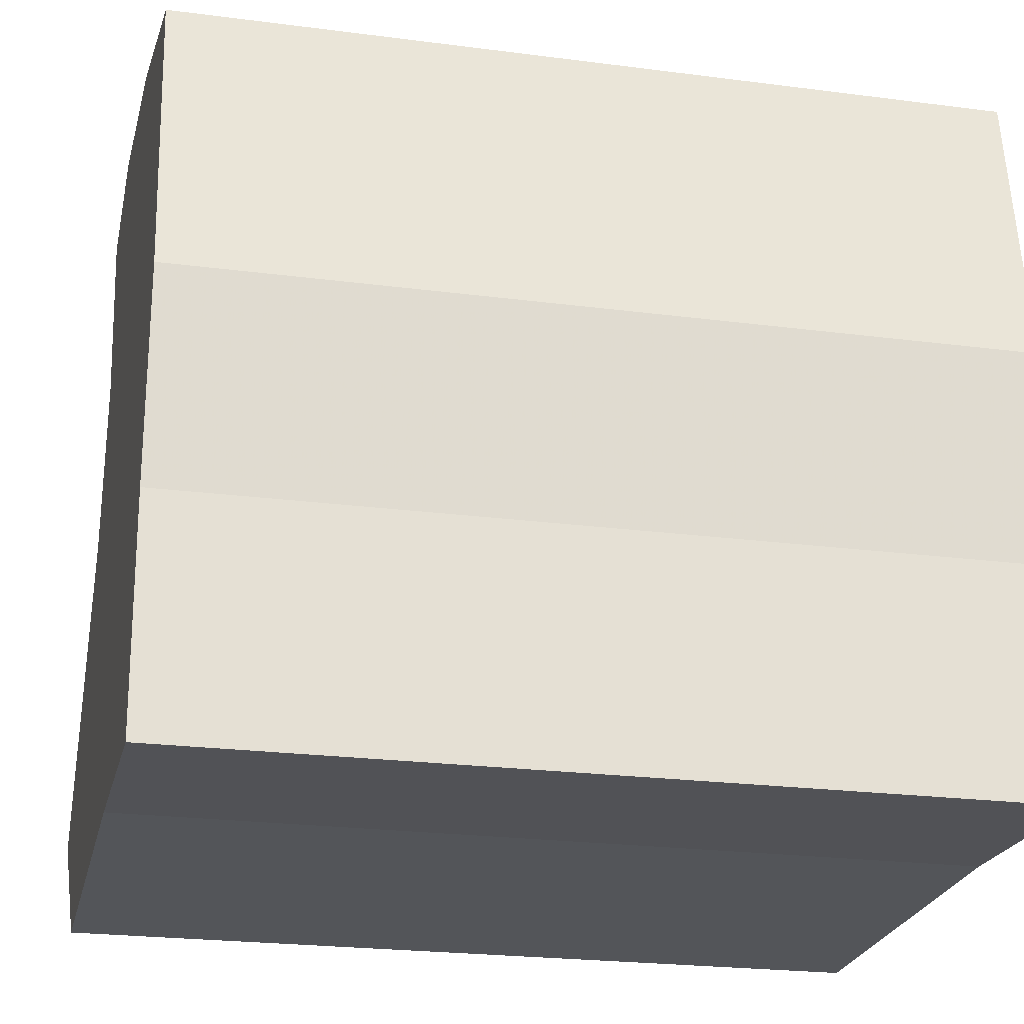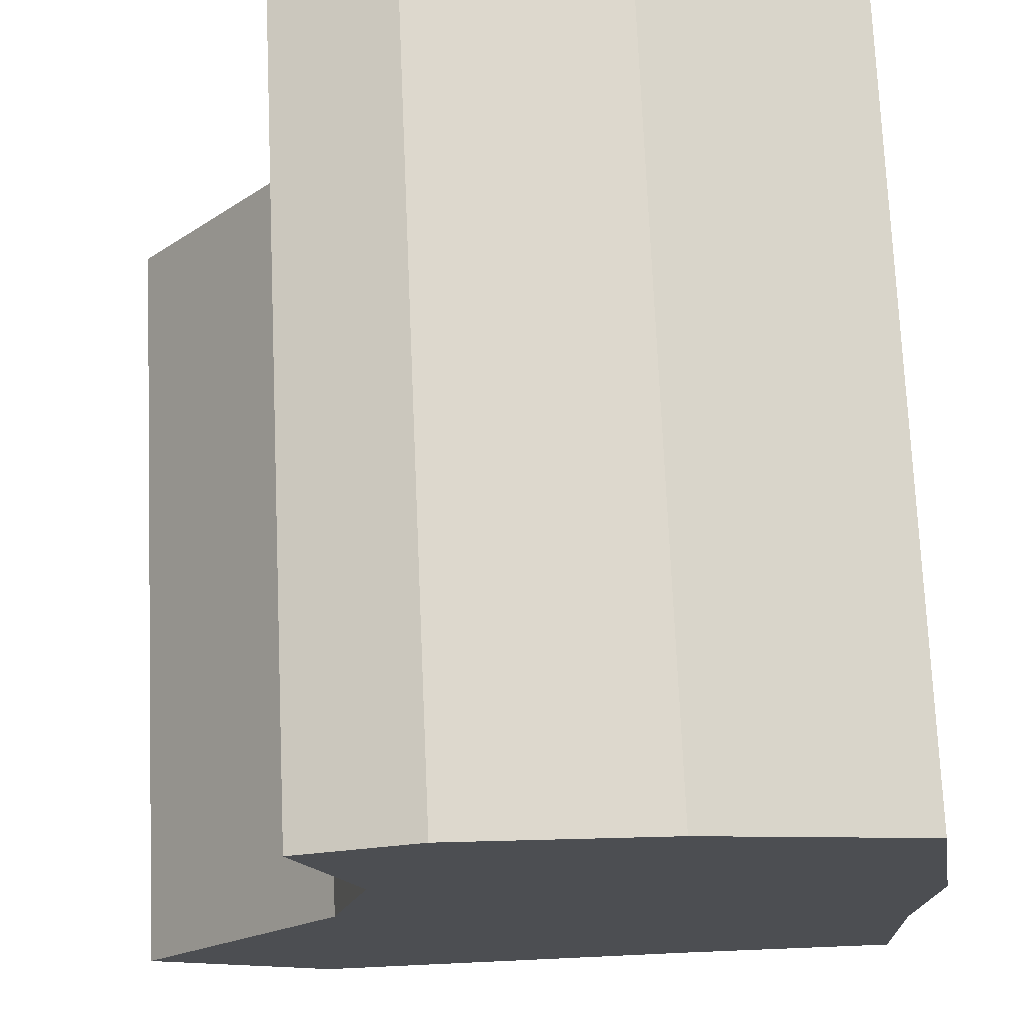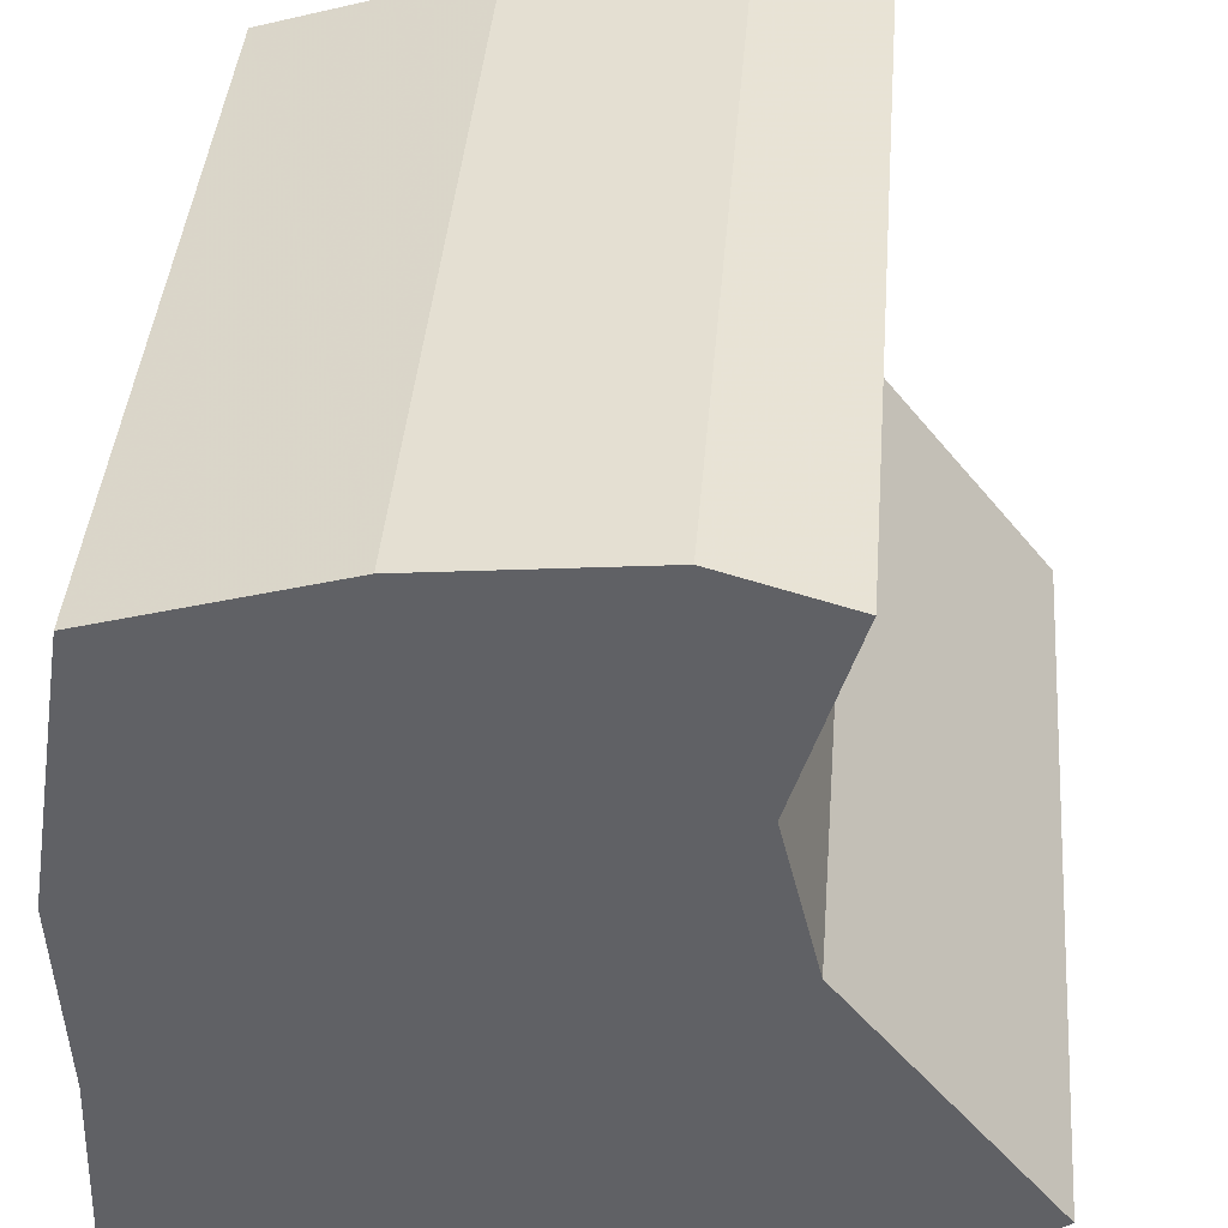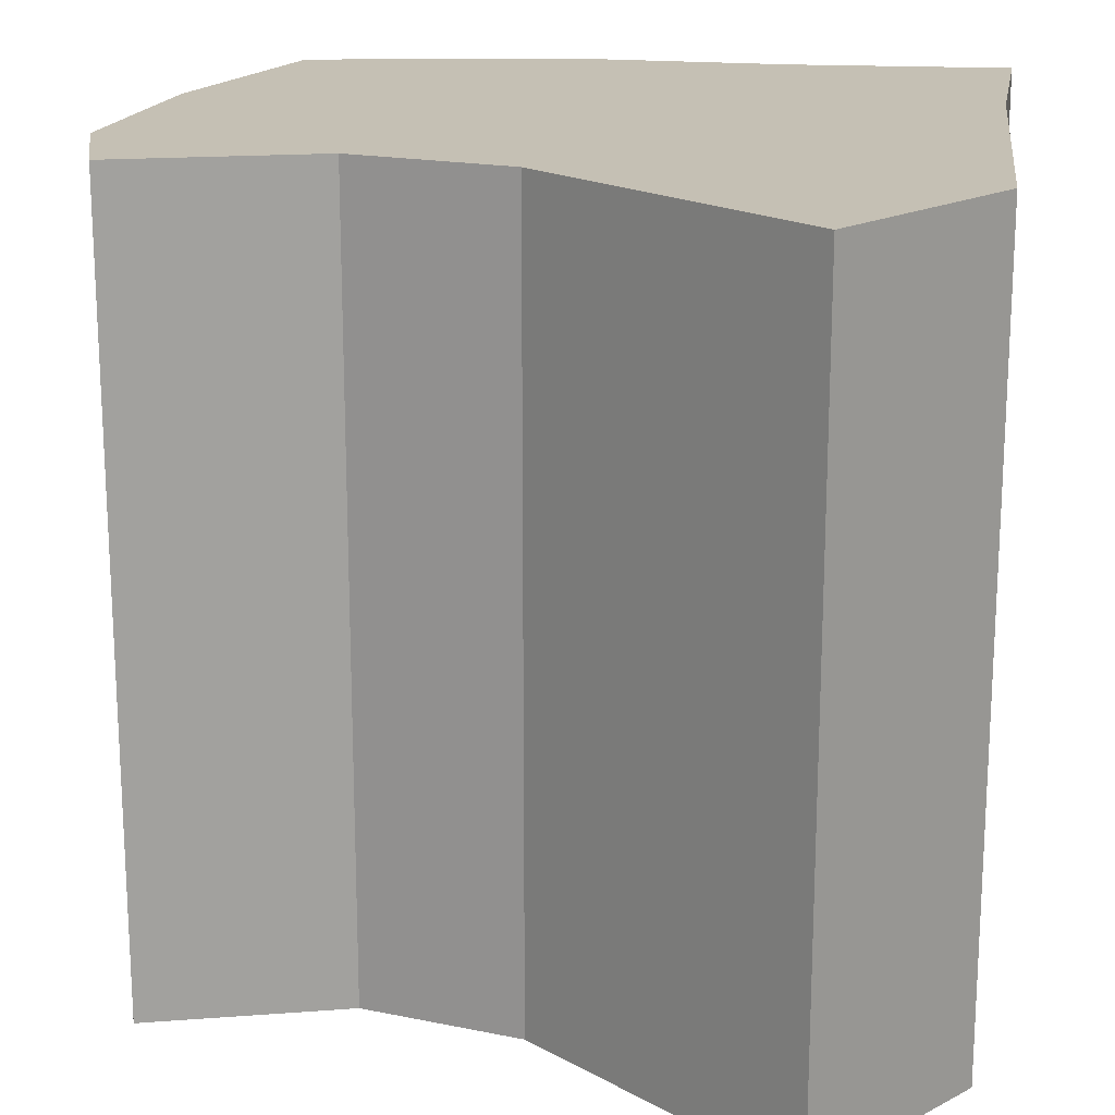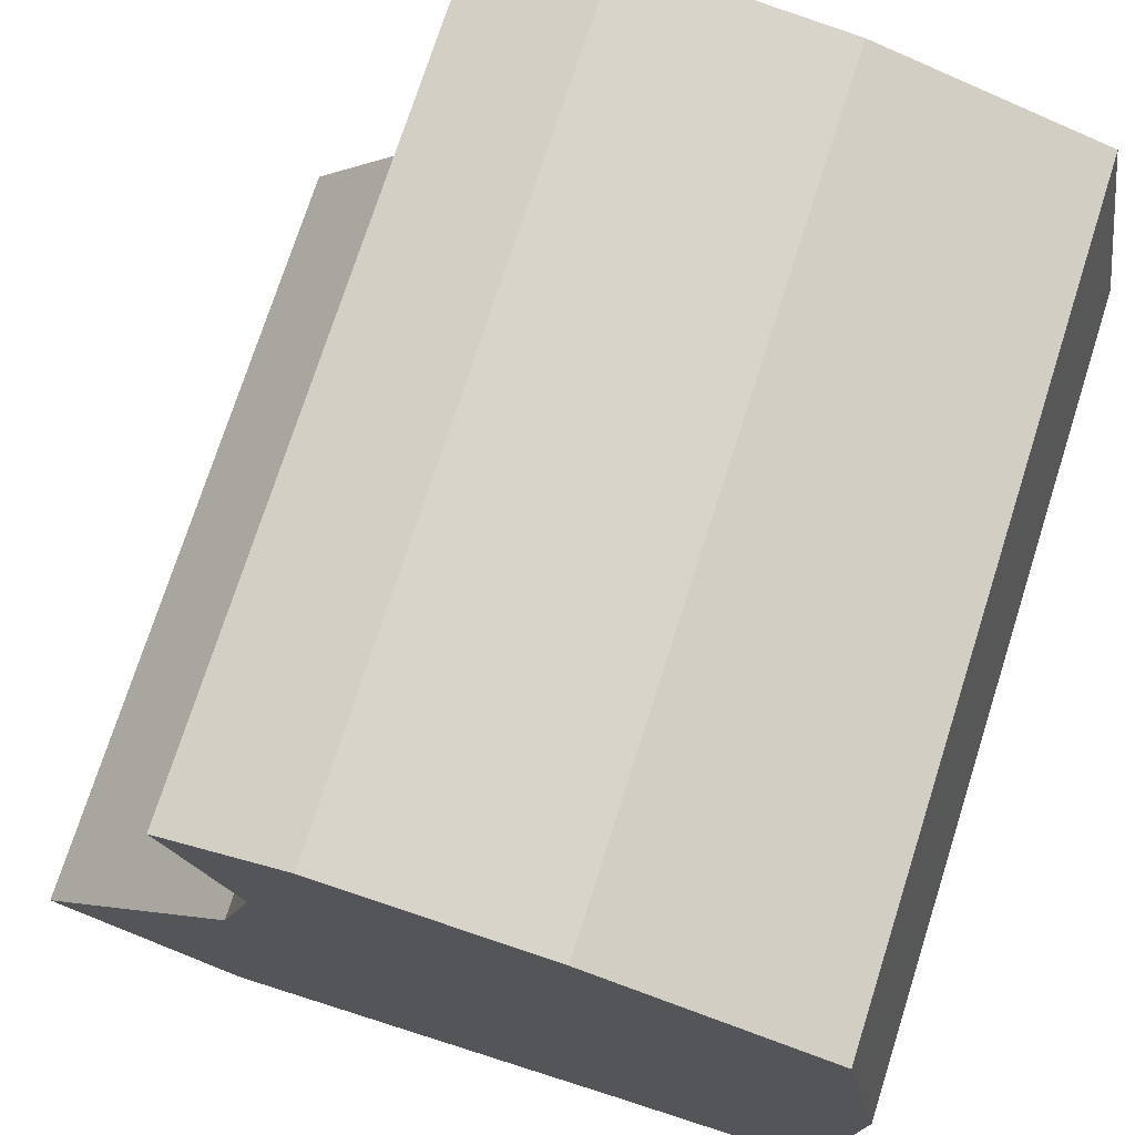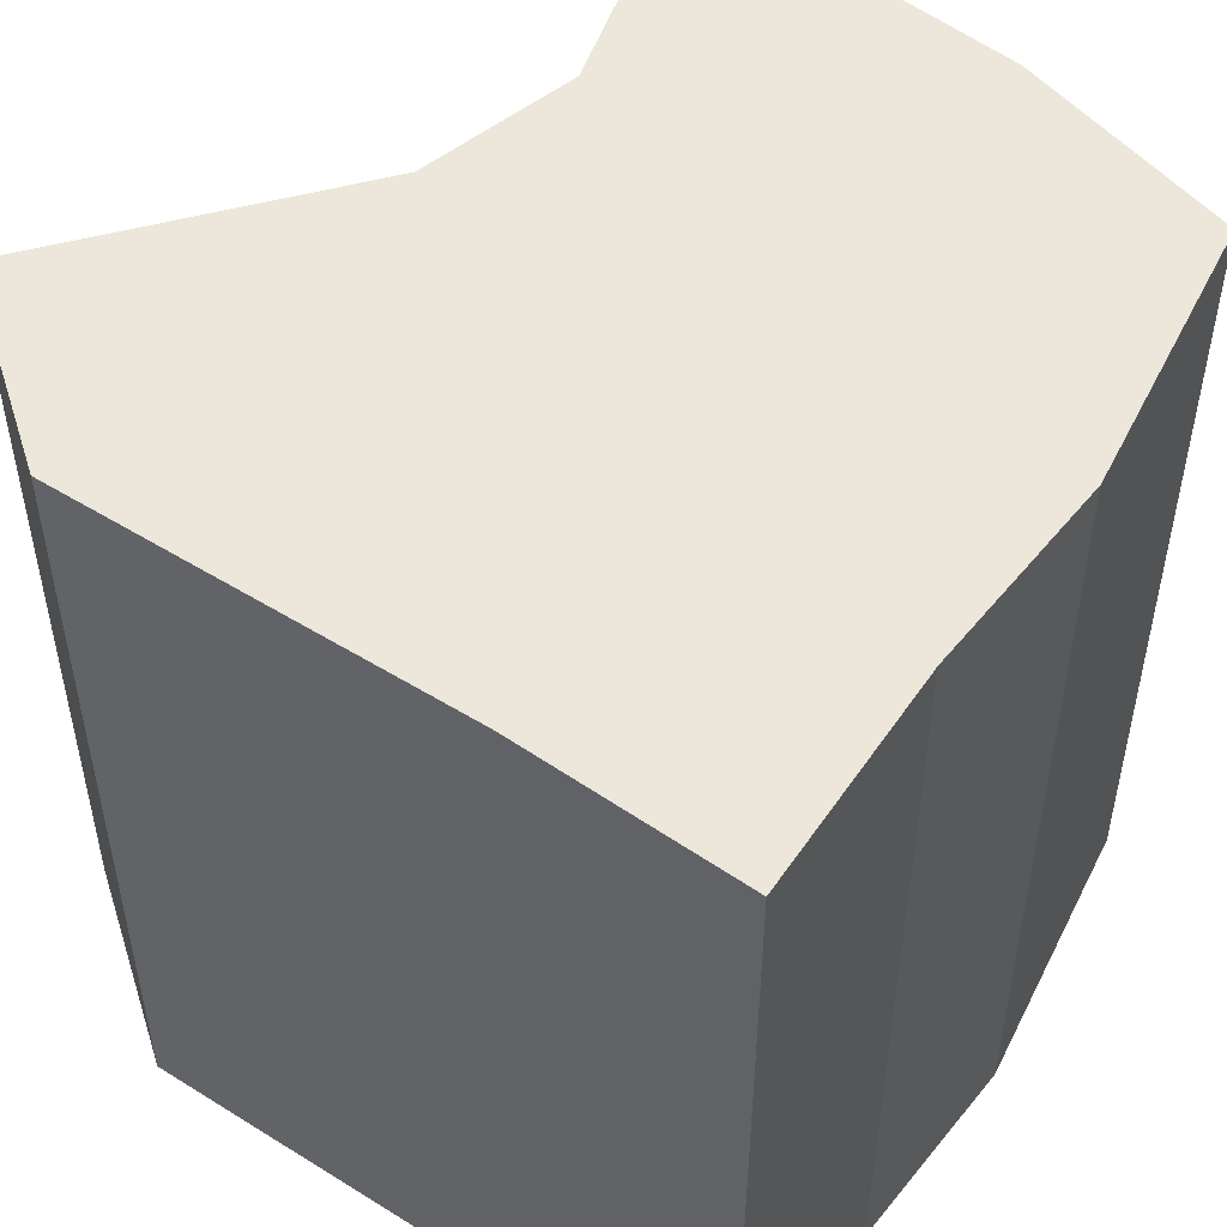
<metadata>
{"format":"obj","ext":"obj","renderer":"f3d","projection":"perspective","resolution":1024,"background":"white","views":[{"elev":-23.0,"azim":77.4,"up":"+Y"},{"elev":73.3,"azim":-2.5,"up":"+Y"},{"elev":41.3,"azim":-175.3,"up":"+Y"},{"elev":18.4,"azim":-81.8,"up":"+Z"},{"elev":73.7,"azim":17.7,"up":"+Y"},{"elev":50.9,"azim":35.2,"up":"+Z"}]}
</metadata>
<code>
v 0.8874 0.7729 1
v 1 0.06892 1
v 0.9784 -0.4424 1
v 1 -0.9971 1
v 0.4504 -0.9805 1
v -0.5504 -1 1
v -1 -0.6624 1
v -0.471 0.00723 1
v -0.3737 0.4115 1
v -0.5212 0.9093 1
v -0.2153 1 1
v 0.3218 0.9424 1
v 0.8874 0.7729 -1
v 1 0.06892 -1
v 0.9784 -0.4424 -1
v 1 -0.9971 -1
v 0.4504 -0.9805 -1
v -0.5504 -1 -1
v -1 -0.6624 -1
v -0.471 0.00723 -1
v -0.3737 0.4115 -1
v -0.5212 0.9093 -1
v -0.2153 1 -1
v 0.3218 0.9424 -1
f 3 5 4
f 8 3 2
f 12 9 1
f 1 9 2
f 5 3 8
f 8 7 6
f 2 9 8
f 10 9 11
f 9 12 11
f 8 6 5
f 16 17 15
f 14 15 20
f 13 21 24
f 14 21 13
f 20 15 17
f 18 19 20
f 20 21 14
f 23 21 22
f 23 24 21
f 17 18 20
f 14 13 2
f 2 13 1
f 15 14 3
f 3 14 2
f 16 15 4
f 4 15 3
f 17 16 5
f 5 16 4
f 18 17 6
f 6 17 5
f 19 18 7
f 7 18 6
f 20 19 8
f 8 19 7
f 21 20 9
f 9 20 8
f 22 21 10
f 10 21 9
f 23 22 11
f 11 22 10
f 13 24 1
f 1 24 12
f 24 23 12
f 12 23 11

</code>
